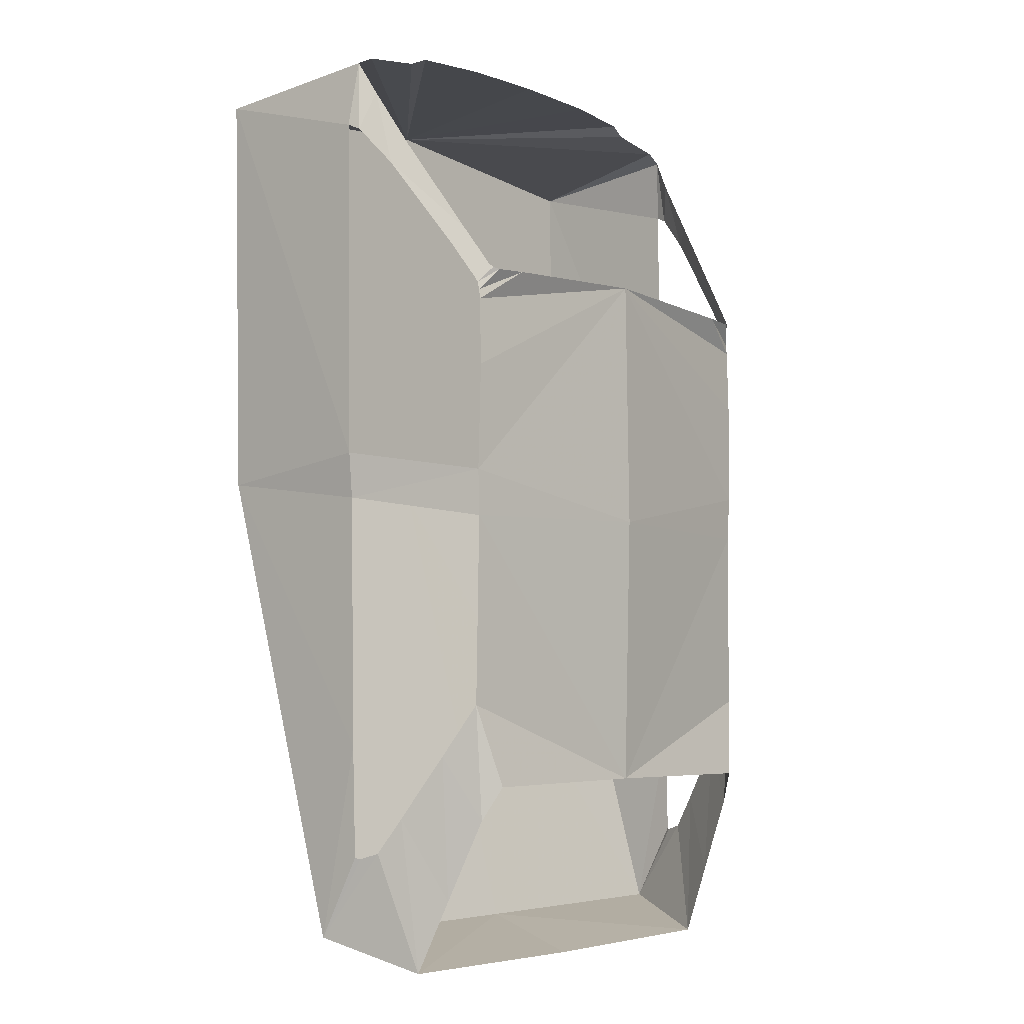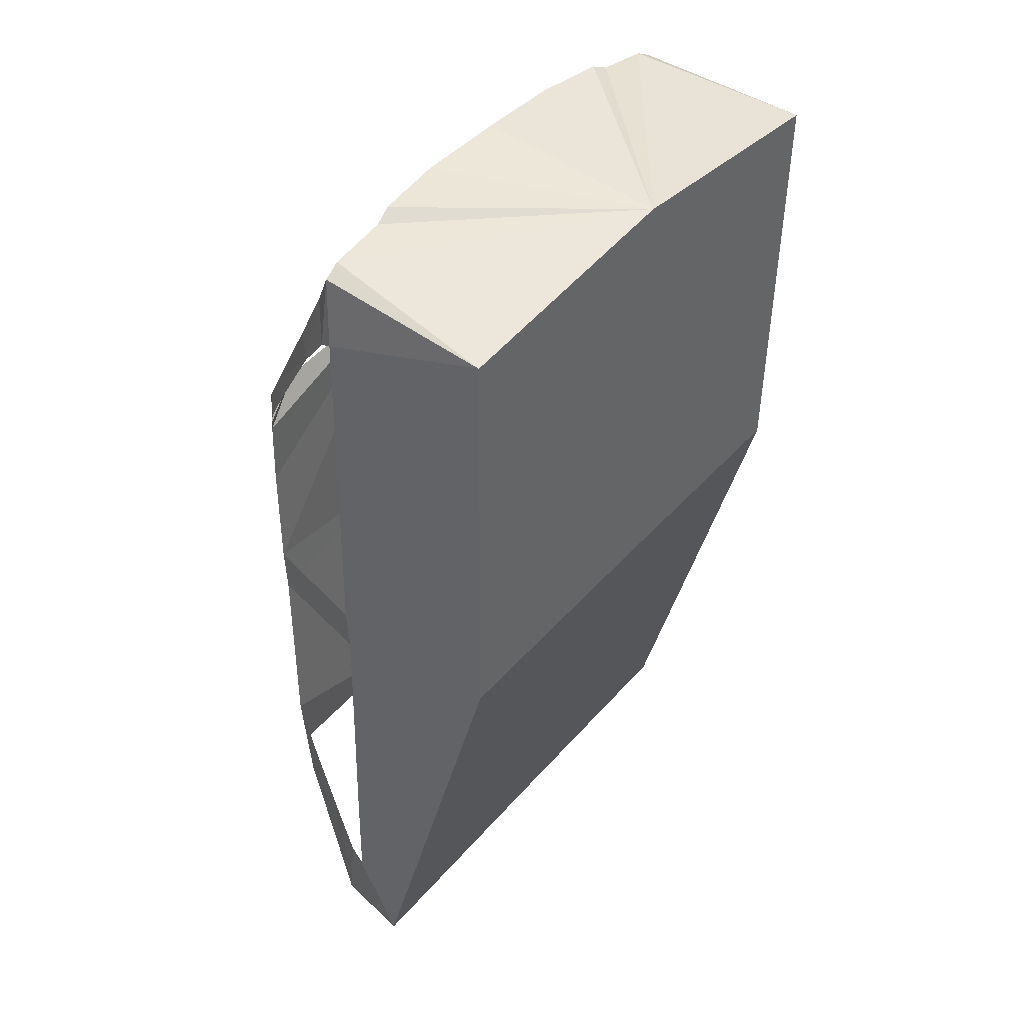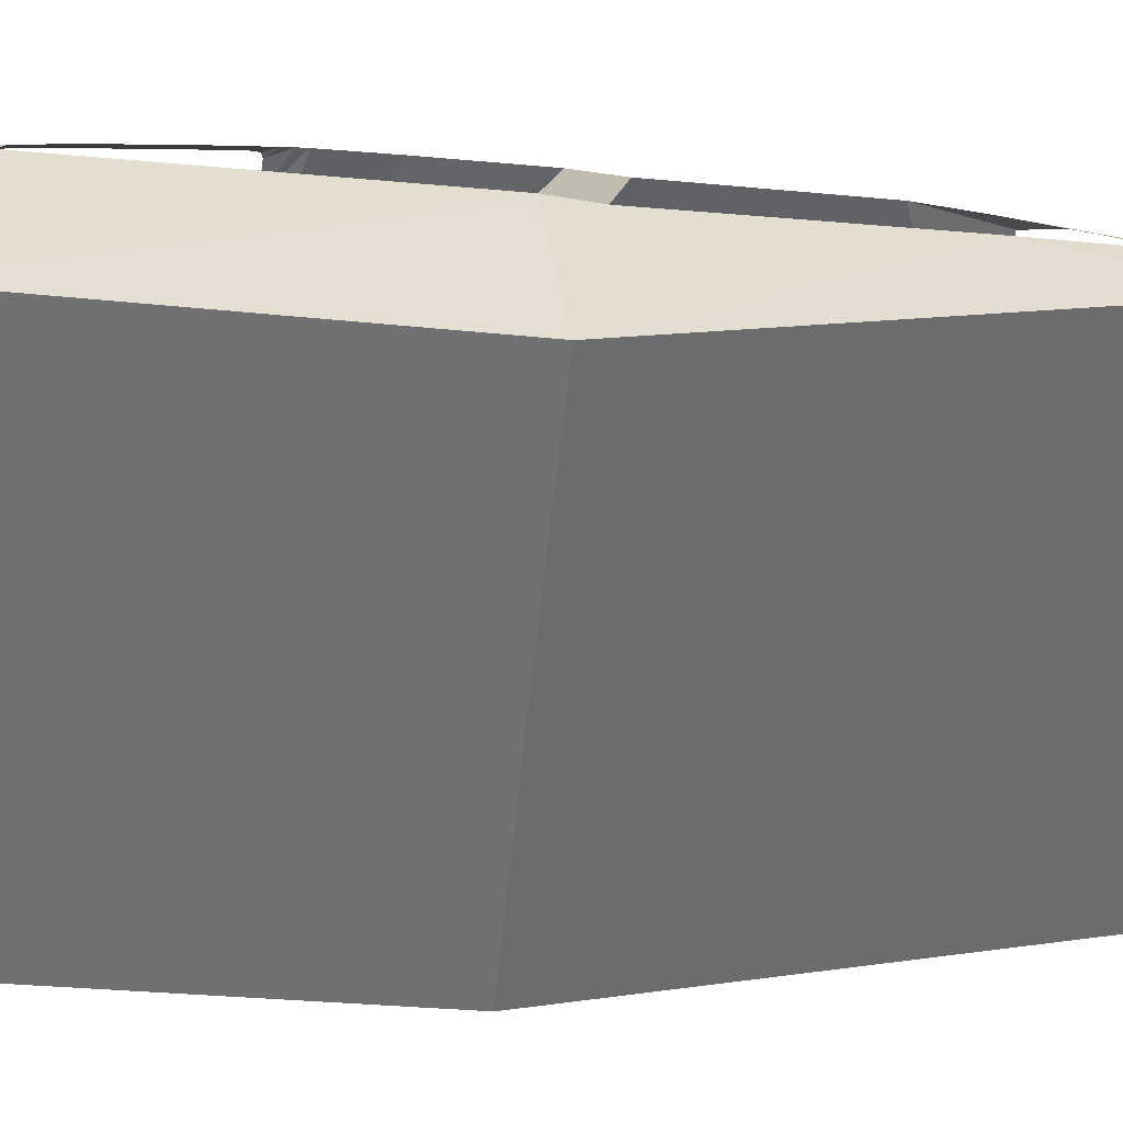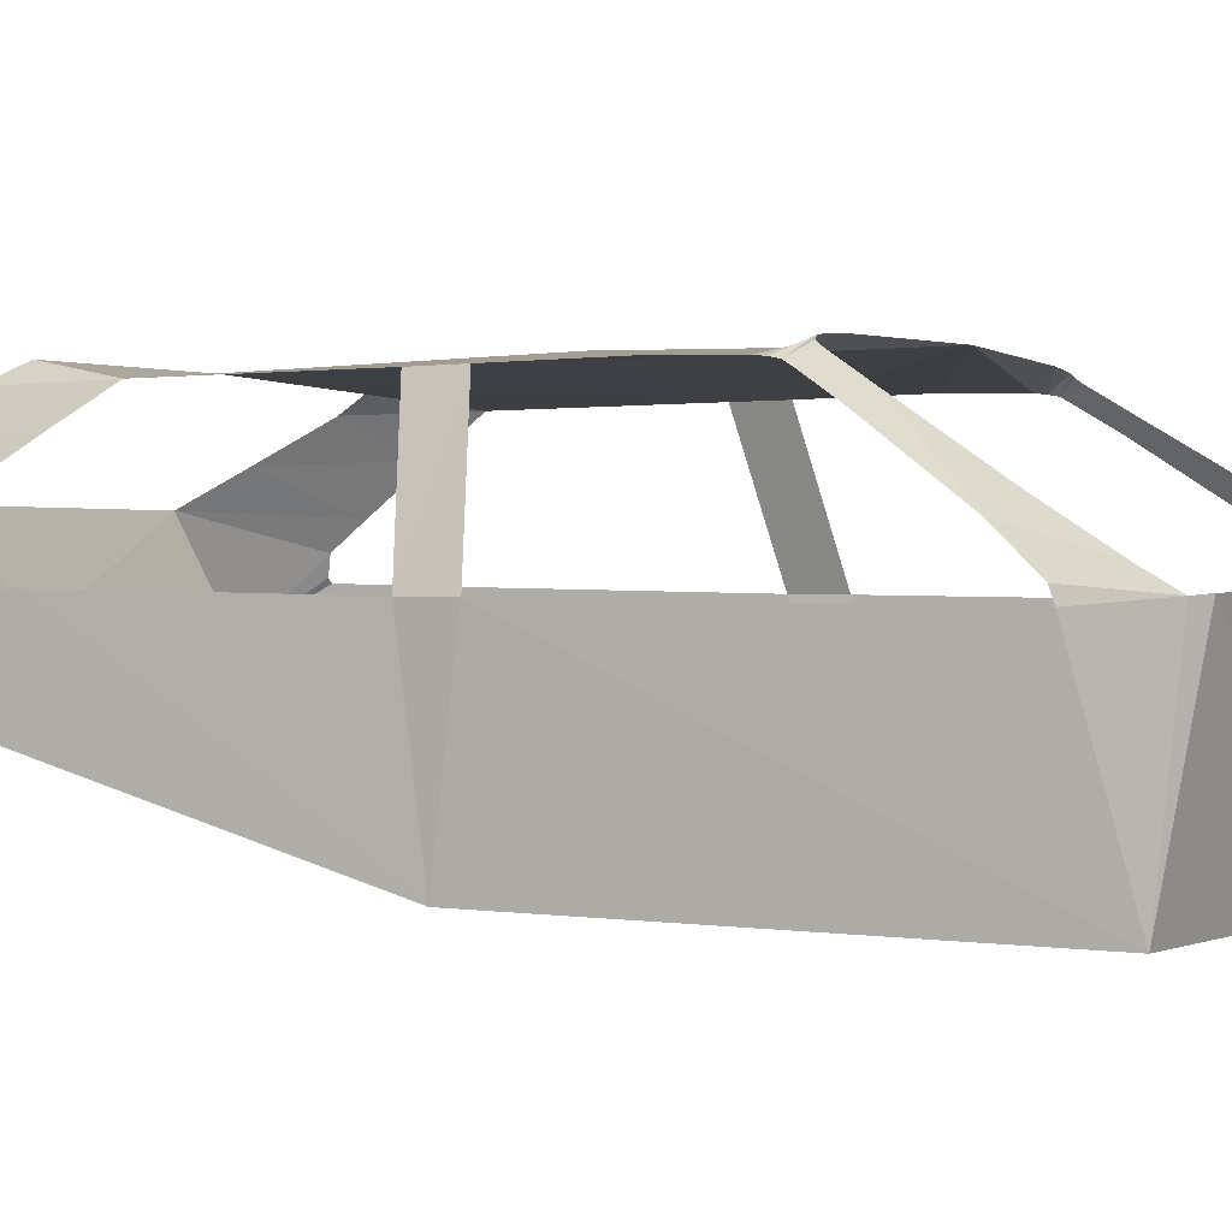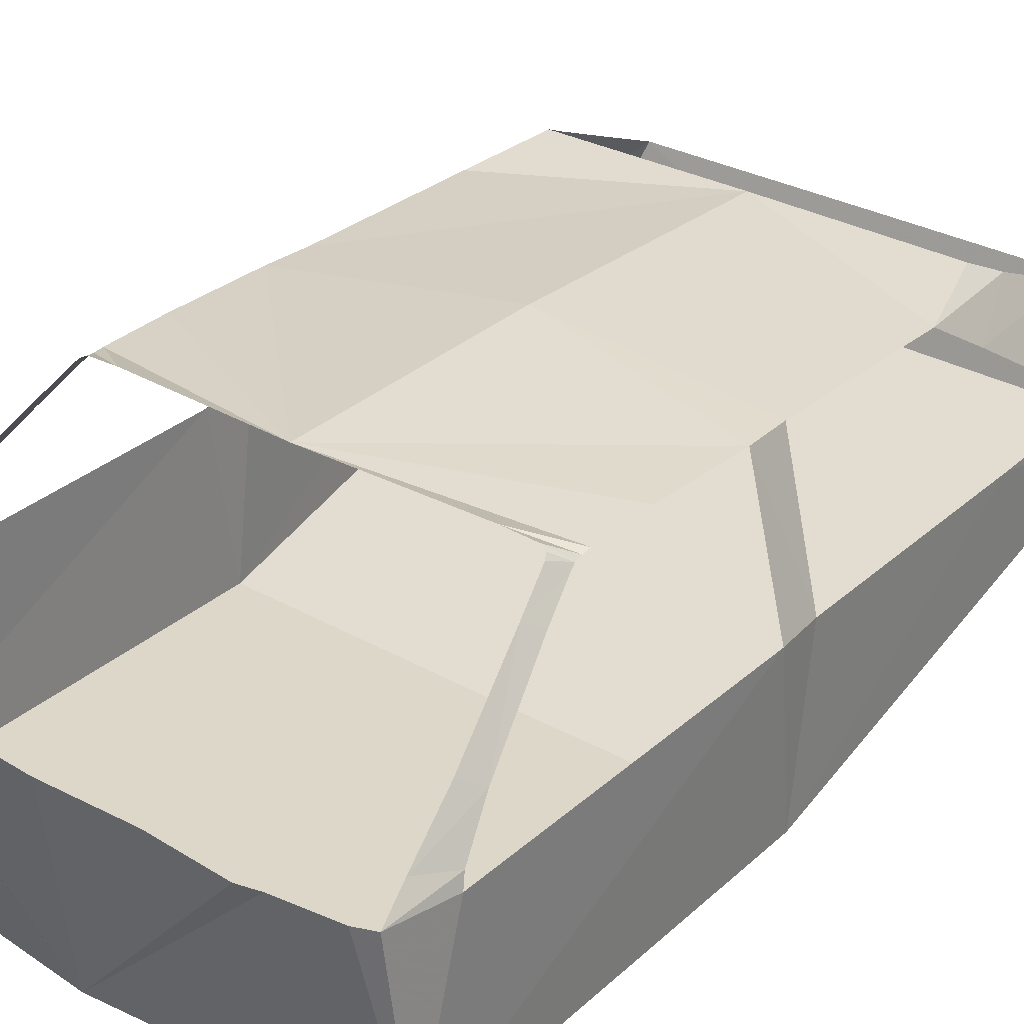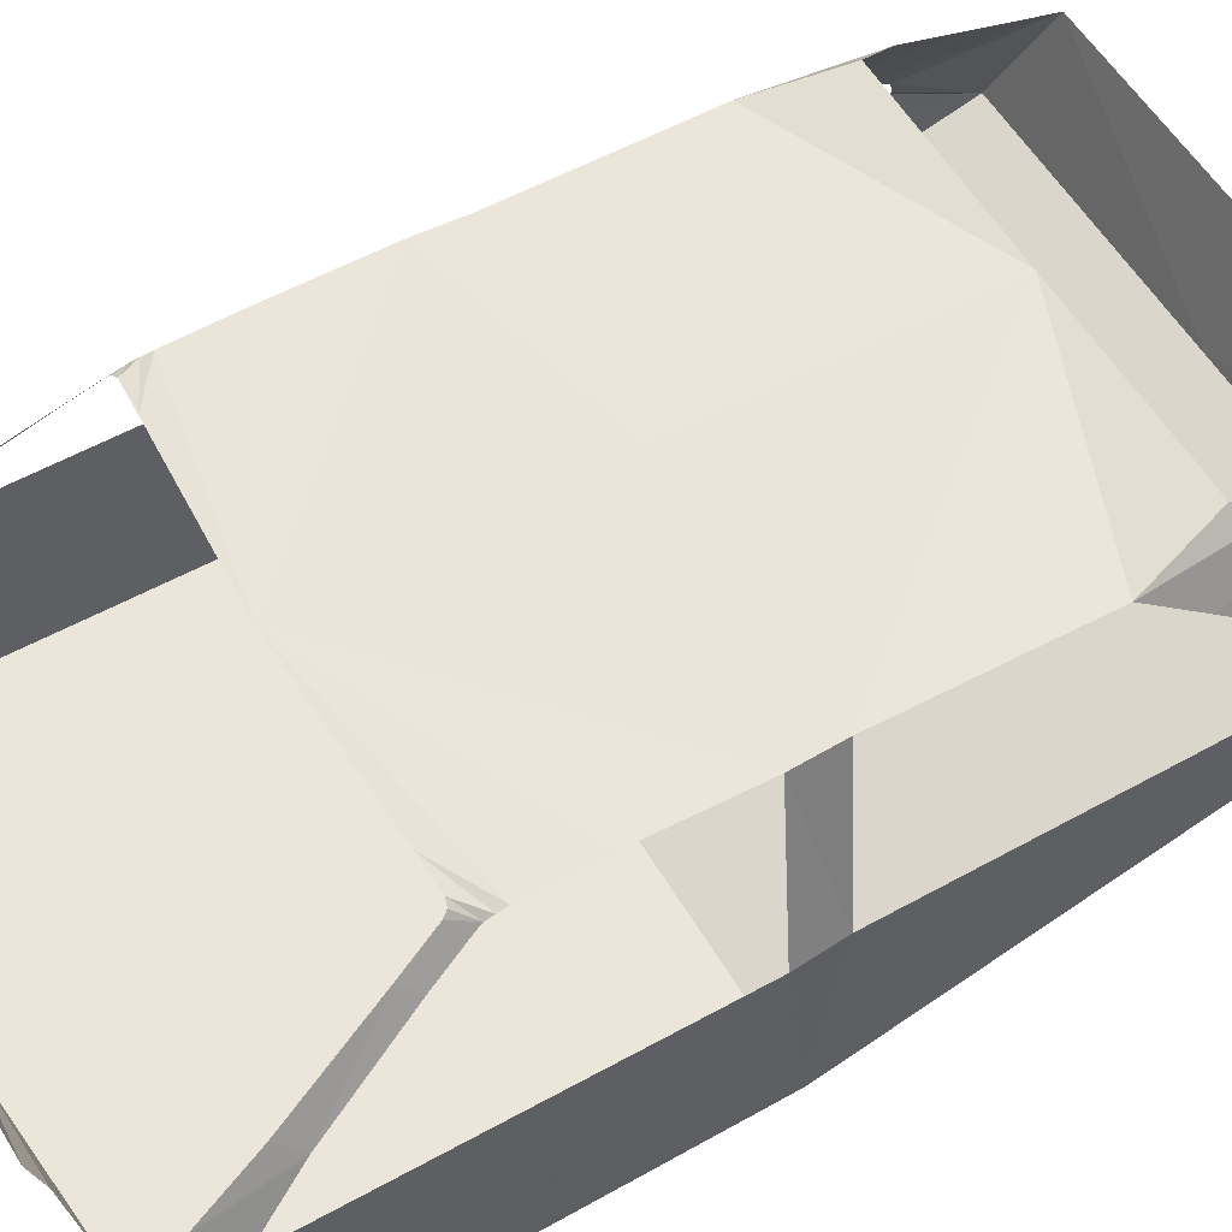
<metadata>
{"format":"obj","ext":"obj","renderer":"f3d","projection":"perspective","resolution":1024,"background":"white","views":[{"elev":-4.9,"azim":130.0,"up":"+Z"},{"elev":40.5,"azim":-53.8,"up":"+Z"},{"elev":-55.1,"azim":84.3,"up":"+Y"},{"elev":0.5,"azim":-63.4,"up":"+Y"},{"elev":30.4,"azim":39.0,"up":"+Y"},{"elev":55.6,"azim":60.1,"up":"+Y"}]}
</metadata>
<code>
g model_car_41_interior_LOD1
v 0.2426 0.9687 0.8226
v -5.96e-07 0.9647 0.8299
v -5.96e-07 0.4712 0.7654
v 0.436 0.9484 0.8146
v 0.4833 0.9403 0.7934
v 0.6399 0.9376 0.7707
v 0.7076 0.4721 0.7037
v 0.6983 0.4887 -0.3687
v 0.7076 0.9306 -0.3107
v 0.6977 0.9316 -0.4293
v 0.5781 1.27 -0.3663
v 0.5726 1.268 -0.4859
v -5.96e-07 1.325 -0.4714
v -5.96e-07 1.307 -1.18
v 0.5774 1.263 -0.9732
v 0.518 1.302 -1.183
v 0.5511 1.26 -1.269
v 0.6108 1.178 -1.106
v 0.5785 1.17 -1.476
v 0.6493 1.07 -1.267
v 0.6032 1.089 -1.664
v 0.6708 1.007 -1.358
v 0.7076 0.9188 0.5759
v 0.6855 0.934 0.7478
v 0.6993 0.9507 0.5616
v 0.6651 0.9802 0.6623
v 0.666 1.038 0.4604
v 0.6355 1.071 0.5105
v 0.5767 1.221 0.2717
v 0.6019 1.197 0.231
v 0.5781 1.254 0.1407
v 0.552 1.281 0.1761
v 0.5745 1.263 0.1243
v 0.5449 1.291 0.1642
v 0.5292 1.299 0.1603
v 0.5736 1.267 0.1041
v 0.4435 1.306 0.1652
v 0.5731 1.27 0.07978
v -5.96e-07 1.314 0.1881
v 0.5738 1.274 -0.09257
v -0.5726 1.268 -0.4859
v -5.96e-07 1.307 -1.18
v -0.5774 1.263 -0.9732
v -0.5781 1.27 -0.3663
v -0.6977 0.9316 -0.4293
v -0.7076 0.9306 -0.3107
v -0.518 1.302 -1.183
v -0.5511 1.26 -1.269
v -0.6109 1.178 -1.106
v -0.5785 1.17 -1.476
v -0.6493 1.07 -1.267
v -0.6032 1.089 -1.664
v -0.6708 1.007 -1.358
v -0.6983 0.4887 -0.3687
v -0.7076 0.4721 0.7037
v -0.7076 0.9188 0.5759
v -0.6855 0.934 0.7478
v -0.6993 0.9507 0.5616
v -0.6651 0.9802 0.6623
v -0.666 1.038 0.4604
v -0.6355 1.071 0.5105
v -0.5767 1.221 0.2717
v -0.6019 1.197 0.231
v -0.5781 1.254 0.1407
v -0.552 1.281 0.1761
v -0.5745 1.263 0.1243
v -0.5449 1.291 0.1642
v -0.5292 1.299 0.1603
v -0.5736 1.267 0.1041
v -0.4435 1.306 0.1652
v -0.5731 1.27 0.07978
v -5.96e-07 1.314 0.1881
v -0.5738 1.274 -0.09257
v -5.96e-07 0.4887 -0.3651
v 0.6977 0.8374 -1.583
v -5.96e-07 0.8391 -1.583
v -5.96e-07 1.087 -1.67
v 0.6872 0.9613 -1.373
v 0.6962 0.9504 -1.37
v 0.699 0.9438 -1.082
v -0.2426 0.9687 0.8226
v -5.96e-07 0.4712 0.7654
v -5.96e-07 0.9647 0.8299
v -0.436 0.9484 0.8146
v -0.4833 0.9403 0.7934
v -0.6399 0.9376 0.7707
v -5.96e-07 0.4887 -0.3651
v -0.6977 0.8374 -1.583
v -5.96e-07 0.8391 -1.583
v -5.96e-07 1.087 -1.67
v -0.6872 0.9613 -1.373
v -0.6962 0.9504 -1.37
v -0.699 0.9438 -1.082
g model_car_41_interior_LOD1_0
f 3 2 1
f 3 1 4
f 3 4 5
f 3 5 6
f 7 3 6
f 3 7 8
f 8 7 9
f 10 8 9
f 10 9 11
f 12 10 11
f 13 12 11
f 13 14 12
f 14 15 12
f 15 14 16
f 16 17 15
f 17 18 15
f 17 19 18
f 19 20 18
f 19 21 20
f 21 22 20
f 7 23 9
f 7 24 23
f 23 24 25
f 24 26 25
f 27 25 26
f 28 27 26
f 27 28 29
f 30 27 29
f 31 30 29
f 32 31 29
f 33 31 32
f 34 33 32
f 33 34 35
f 36 33 35
f 36 35 37
f 38 36 37
f 38 37 39
f 40 38 39
f 11 40 39
f 13 11 39
f 42 13 41
f 43 42 41
f 41 13 44
f 45 41 44
f 46 45 44
f 42 43 47
f 48 47 43
f 49 48 43
f 50 48 49
f 51 50 49
f 52 50 51
f 53 52 51
f 54 45 46
f 55 54 46
f 56 55 46
f 57 55 56
f 57 56 58
f 59 57 58
f 58 60 59
f 60 61 59
f 61 60 62
f 60 63 62
f 63 64 62
f 64 65 62
f 64 66 65
f 66 67 65
f 67 66 68
f 66 69 68
f 68 69 70
f 69 71 70
f 70 71 72
f 71 73 72
f 73 44 72
f 44 13 72
f 74 3 8
f 8 75 74
f 75 76 74
f 75 21 76
f 21 77 76
f 75 22 21
f 75 78 22
f 79 78 75
f 80 79 75
f 80 75 8
f 10 80 8
f 7 6 24
f 83 82 81
f 81 82 84
f 84 82 85
f 85 82 86
f 82 55 86
f 55 82 54
f 82 87 54
f 86 55 57
f 88 54 87
f 89 88 87
f 52 88 89
f 90 52 89
f 53 88 52
f 91 88 53
f 91 92 88
f 92 93 88
f 88 93 54
f 93 45 54

</code>
